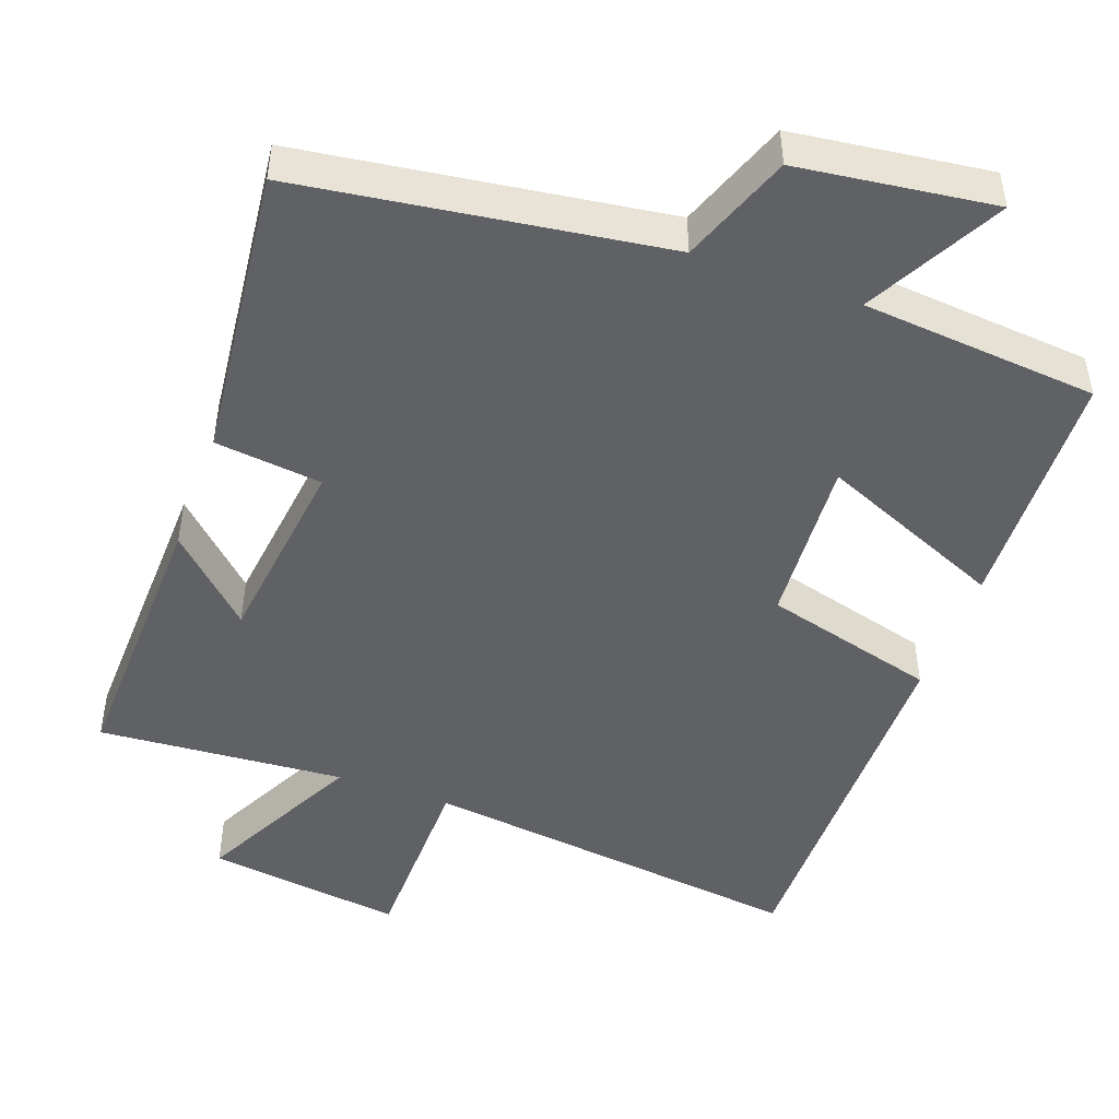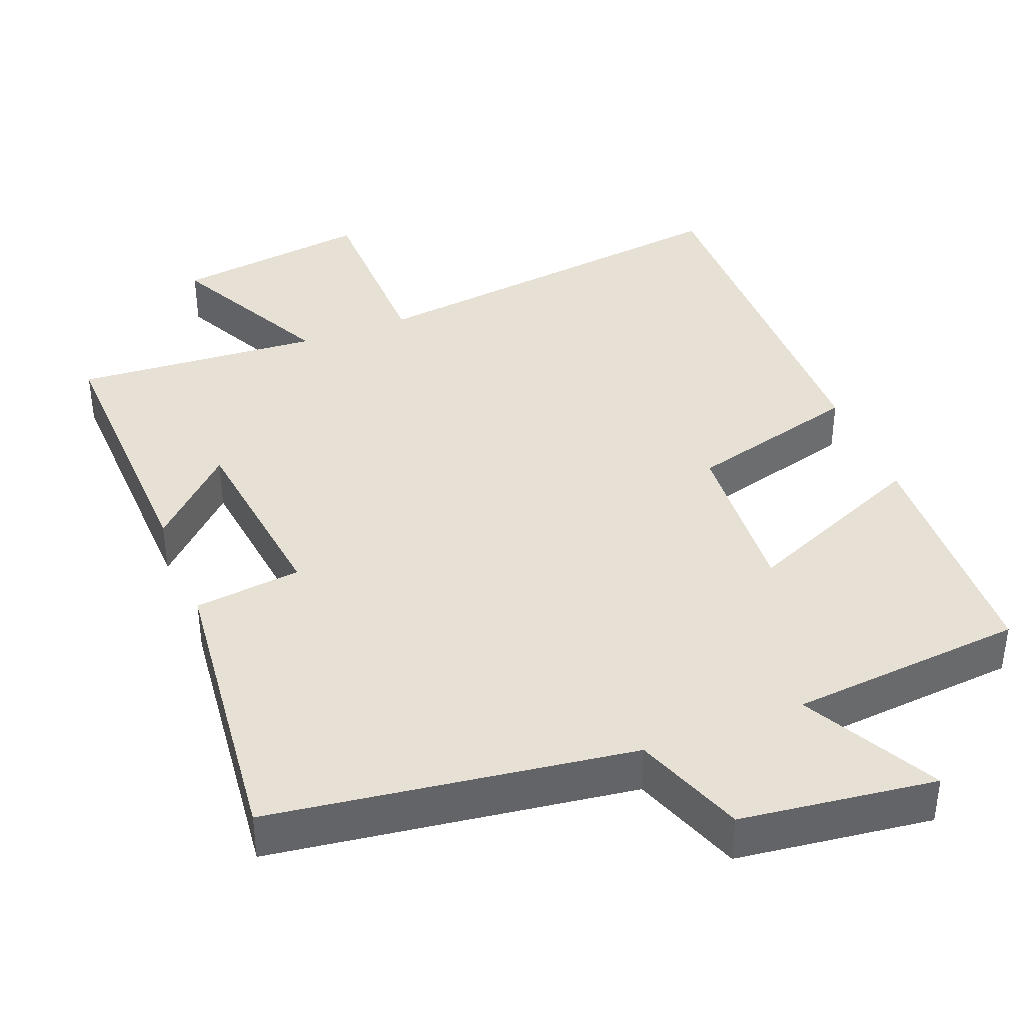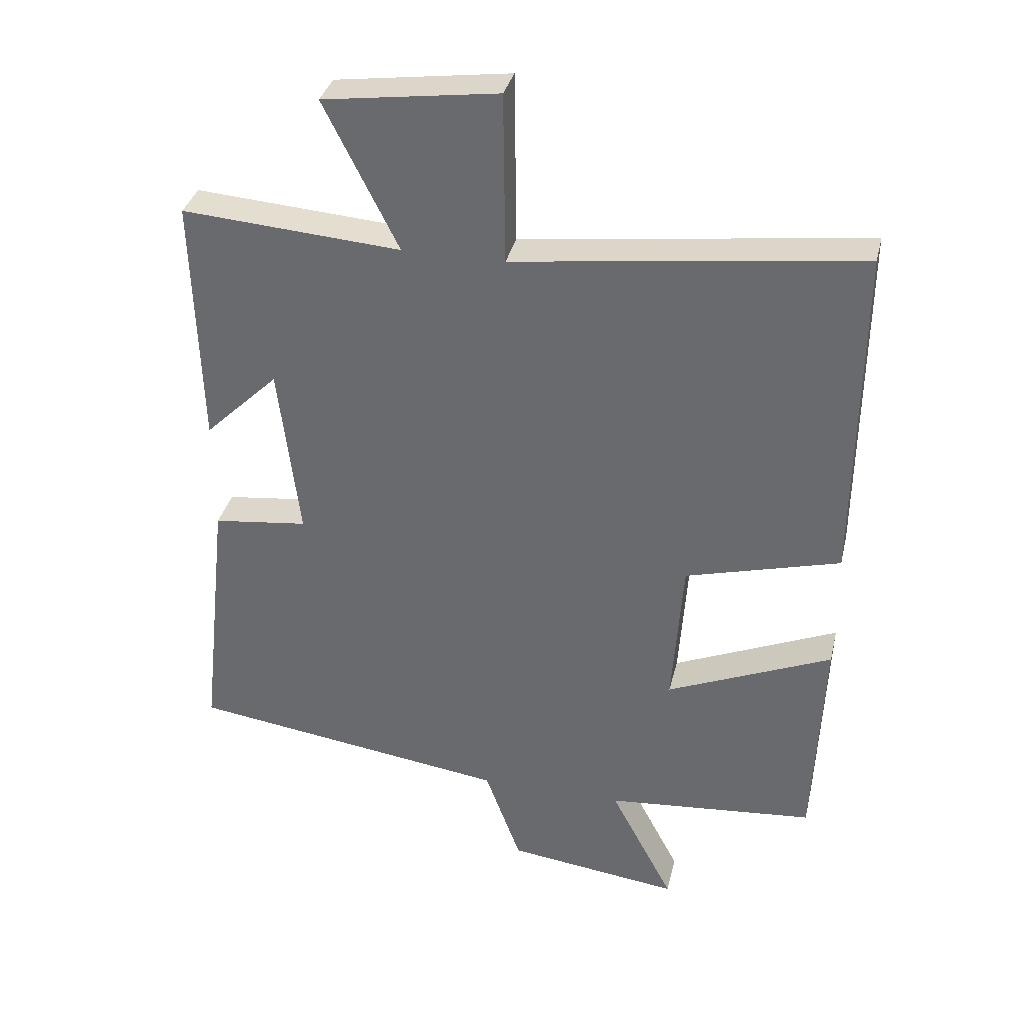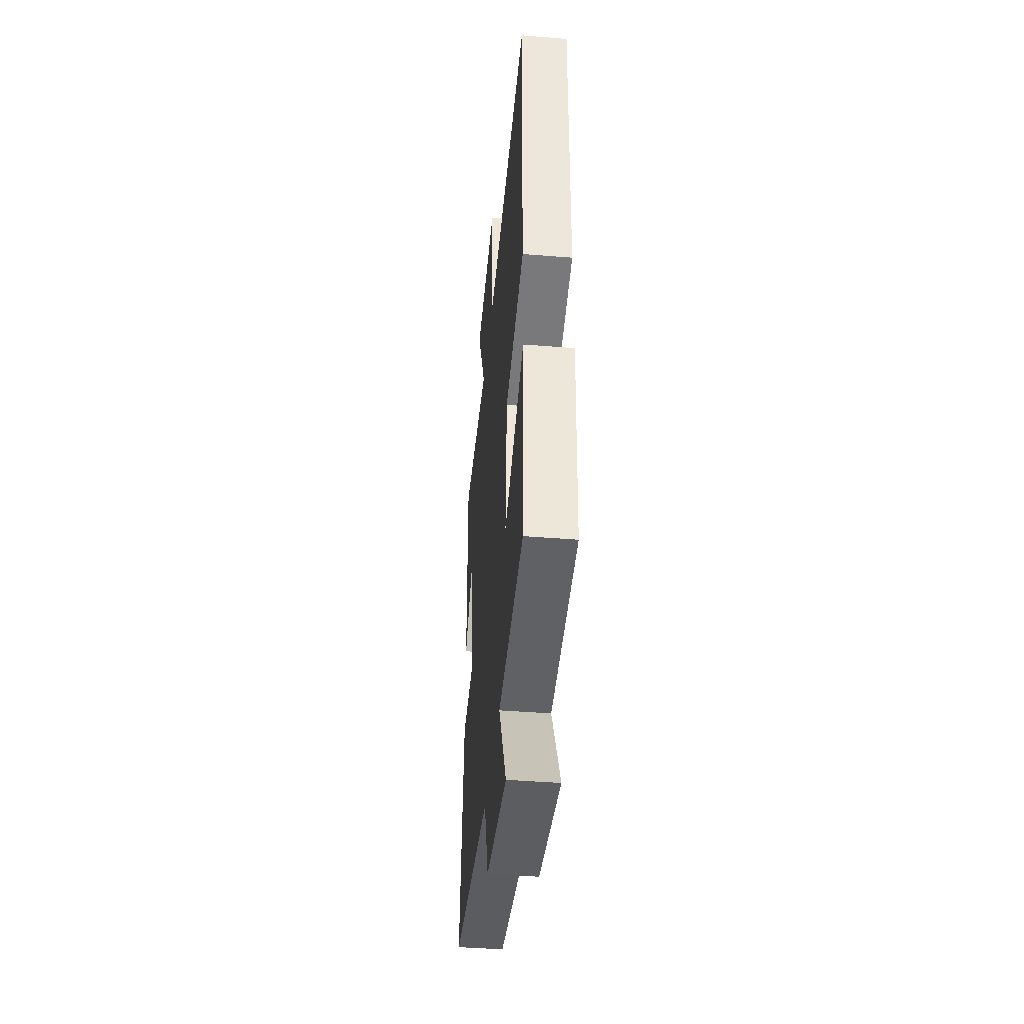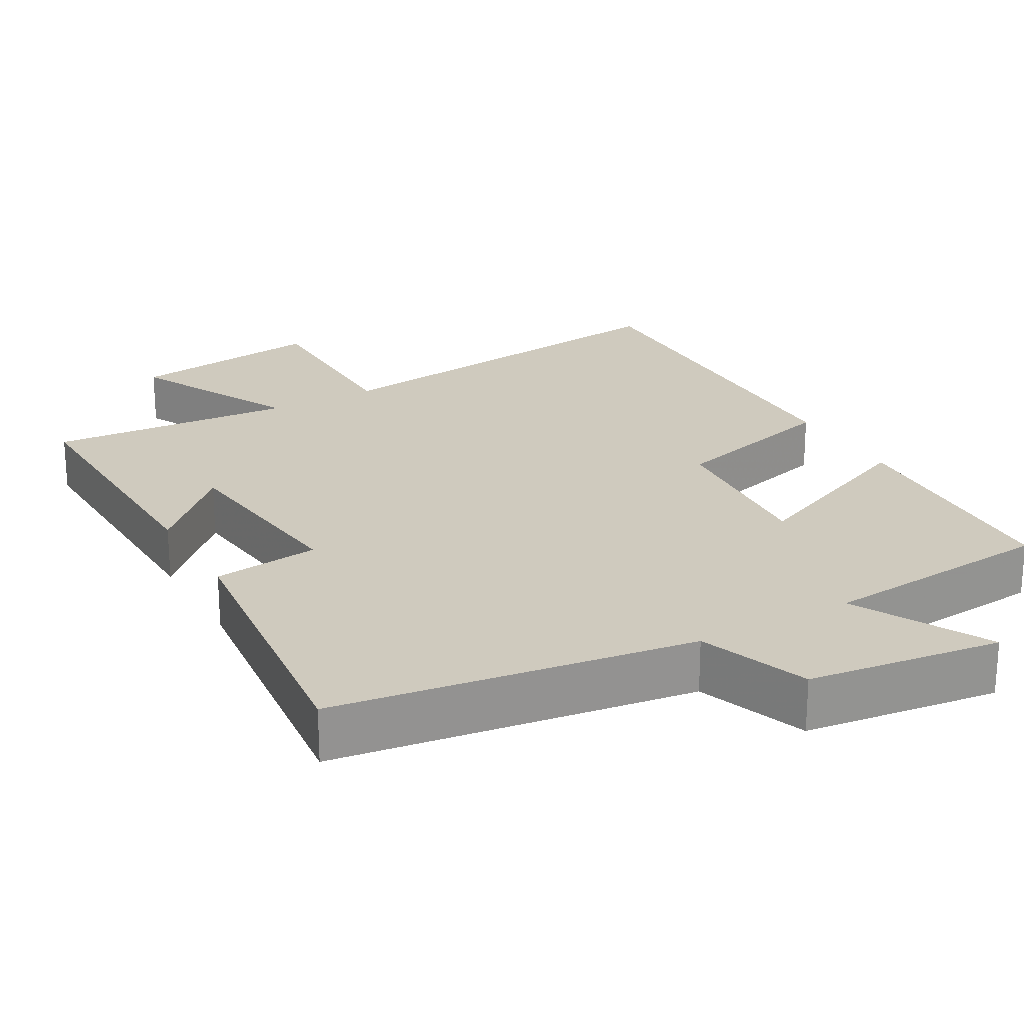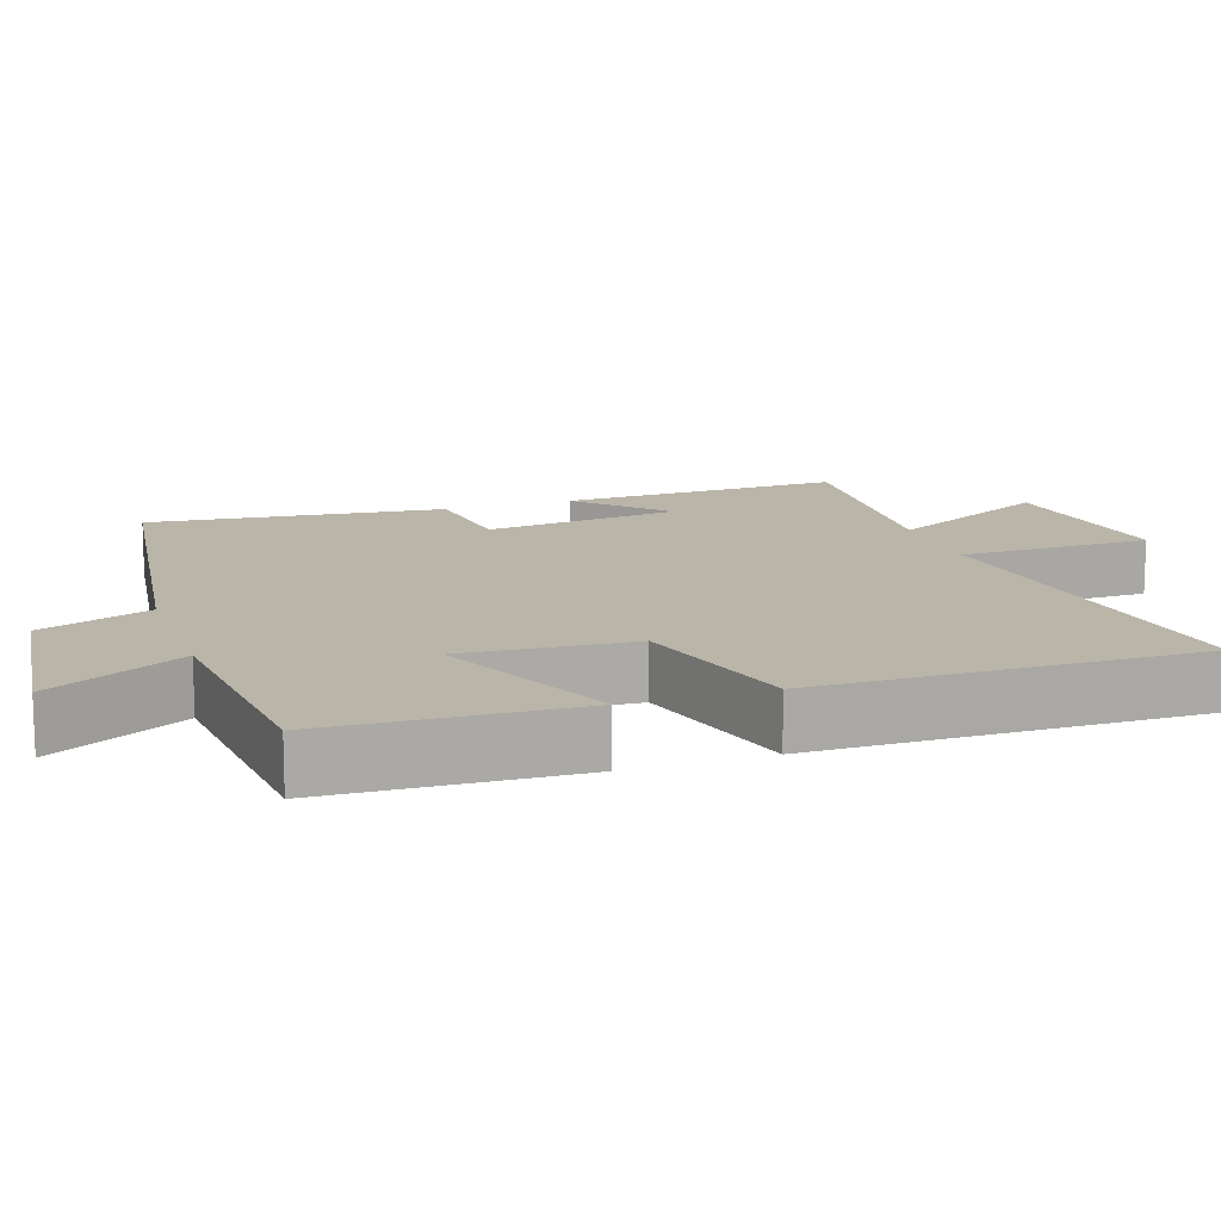
<metadata>
{"format":"obj","ext":"obj","renderer":"f3d","projection":"perspective","resolution":1024,"background":"white","views":[{"elev":-47.3,"azim":160.0,"up":"+Y"},{"elev":39.3,"azim":158.4,"up":"+Y"},{"elev":34.7,"azim":-166.9,"up":"+Z"},{"elev":-42.8,"azim":-95.5,"up":"+Z"},{"elev":23.2,"azim":150.6,"up":"+Y"},{"elev":13.6,"azim":-108.8,"up":"+Y"}]}
</metadata>
<code>
v -0.505 0.07 0.565
v 0.021 0.07 0.5
v 0.024 0.07 0.76
v 0.29 0.07 0.724
v 0.177 0.07 0.5
v 0.511 0.07 0.525
v 0.5 0.07 0.143
v 0.387 0.07 0.252
v 0.355 0.07 -0.014
v 0.5 0.07 -0.031
v 0.544 0.07 -0.431
v 0.055 0.07 -0.5
v 0 0.07 -0.65
v -0.264 0.07 -0.684
v -0.167 0.07 -0.5
v -0.486 0.07 -0.472
v -0.5 0.07 -0.137
v -0.249 0.07 -0.244
v -0.265 0.07 -0.014
v -0.5 0.07 0.049
v -0.505 0 0.565
v 0.021 0 0.5
v 0.024 0 0.76
v 0.29 0 0.724
v 0.177 0 0.5
v 0.511 0 0.525
v 0.5 0 0.143
v 0.387 0 0.252
v 0.355 0 -0.014
v 0.5 0 -0.031
v 0.544 0 -0.431
v 0.055 0 -0.5
v 0 0 -0.65
v -0.264 0 -0.684
v -0.167 0 -0.5
v -0.486 0 -0.472
v -0.5 0 -0.137
v -0.249 0 -0.244
v -0.265 0 -0.014
v -0.5 0 0.049
f 19 20 1 2
f 18 19 2
f 15 16 17 18
f 15 18 2
f 12 13 14 15
f 11 12 15
f 10 11 15
f 9 10 15
f 8 9 15 2
f 5 6 7 8
f 5 8 2
f 2 3 4 5
f 22 21 40 39
f 22 39 38
f 38 37 36 35
f 22 38 35
f 35 34 33 32
f 35 32 31
f 35 31 30
f 35 30 29
f 22 35 29 28
f 28 27 26 25
f 22 28 25
f 25 24 23 22
f 1 21 22 2
f 2 22 23 3
f 3 23 24 4
f 4 24 25 5
f 5 25 26 6
f 6 26 27 7
f 7 27 28 8
f 8 28 29 9
f 9 29 30 10
f 10 30 31 11
f 11 31 32 12
f 12 32 33 13
f 13 33 34 14
f 14 34 35 15
f 15 35 36 16
f 16 36 37 17
f 17 37 38 18
f 18 38 39 19
f 19 39 40 20
f 20 40 21 1

</code>
